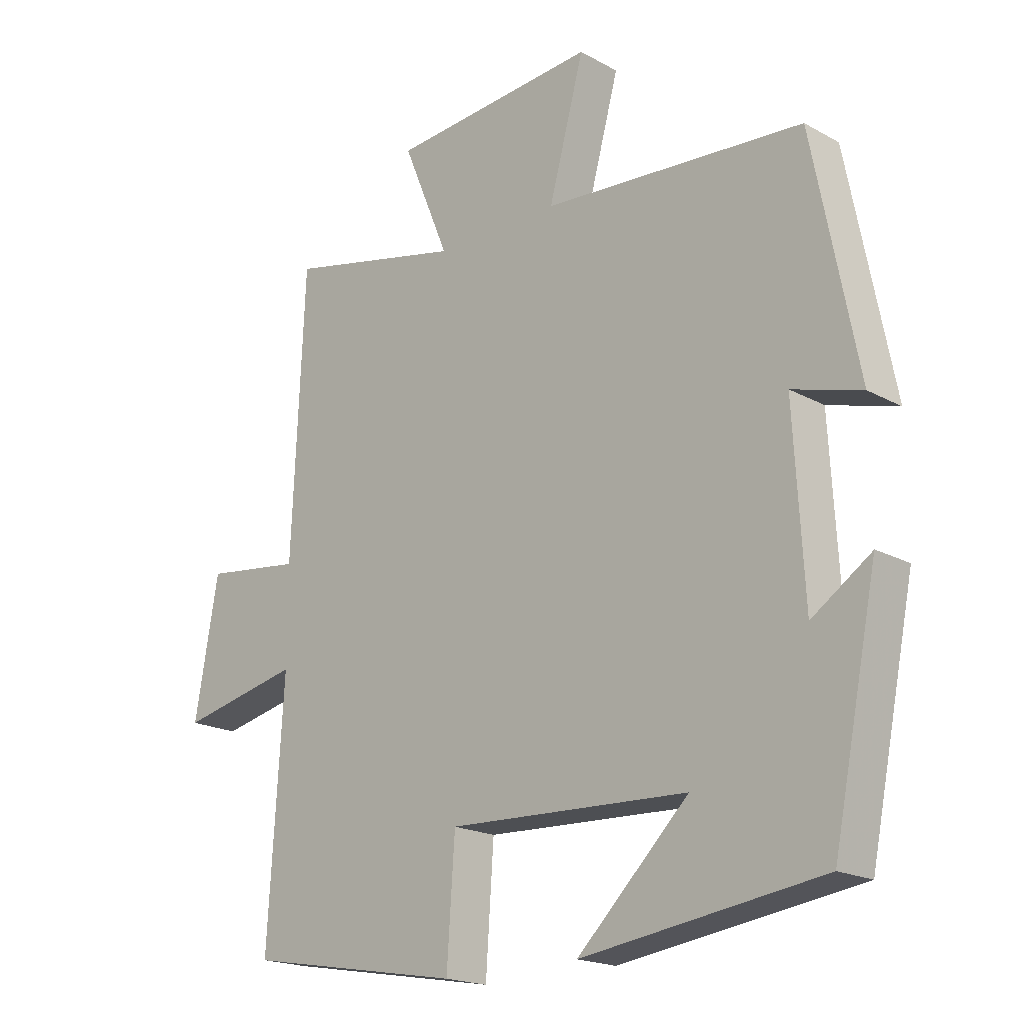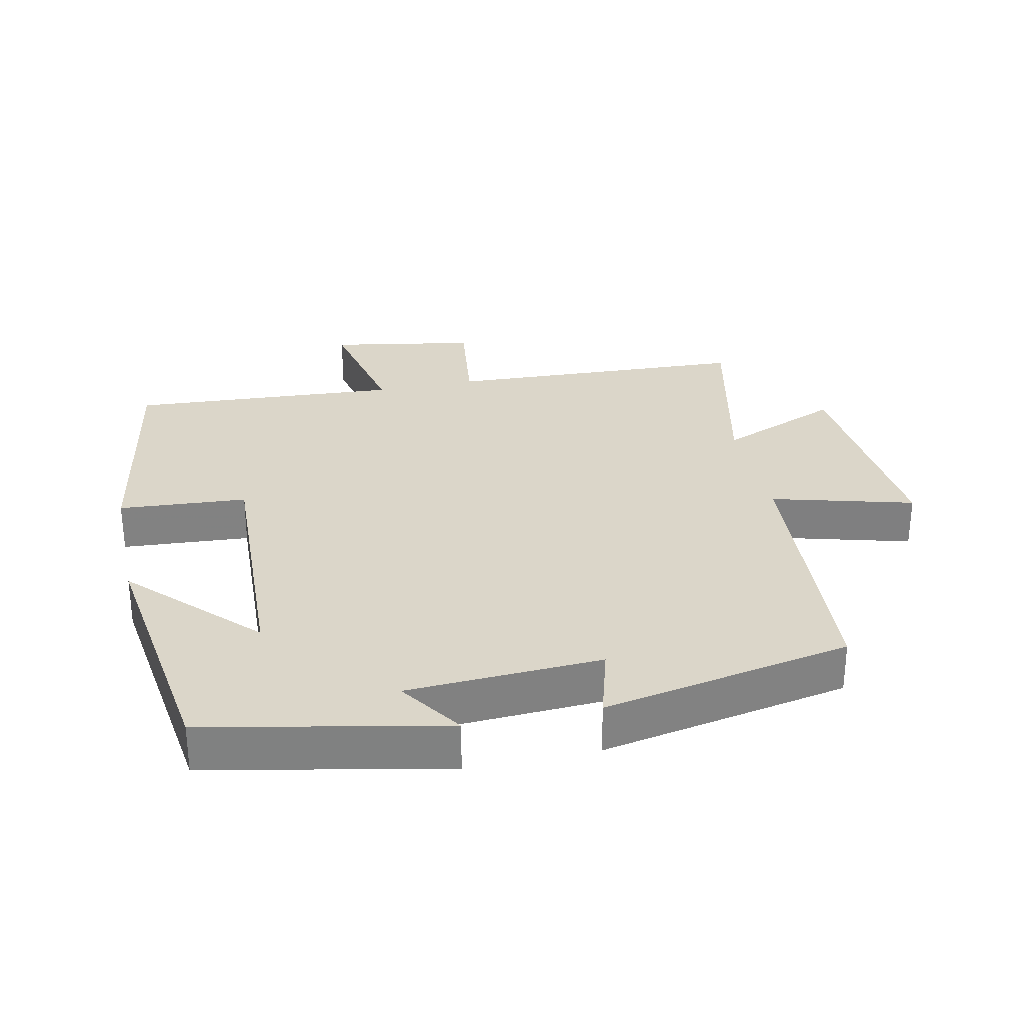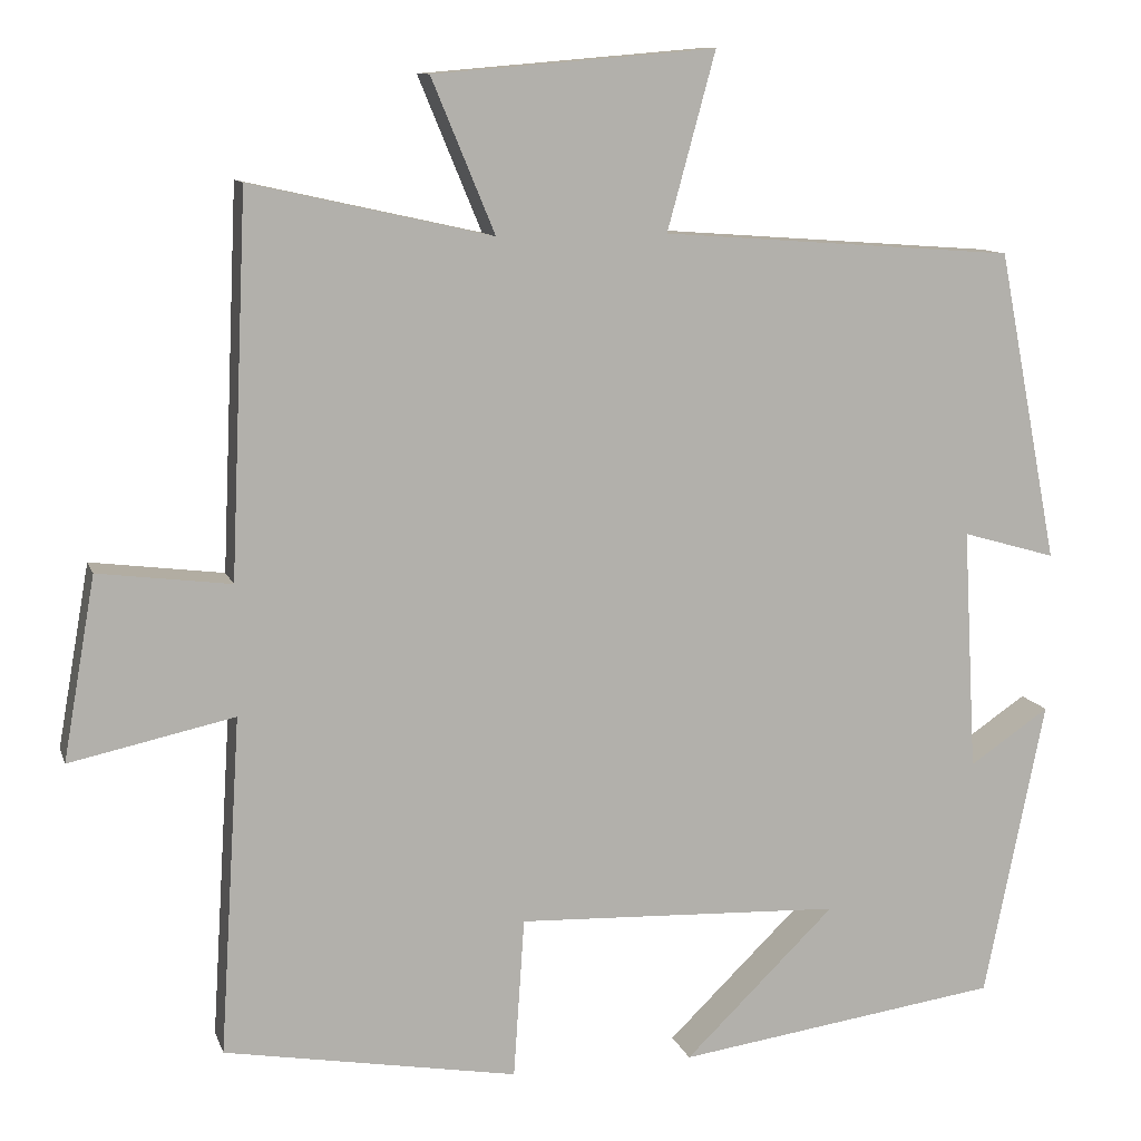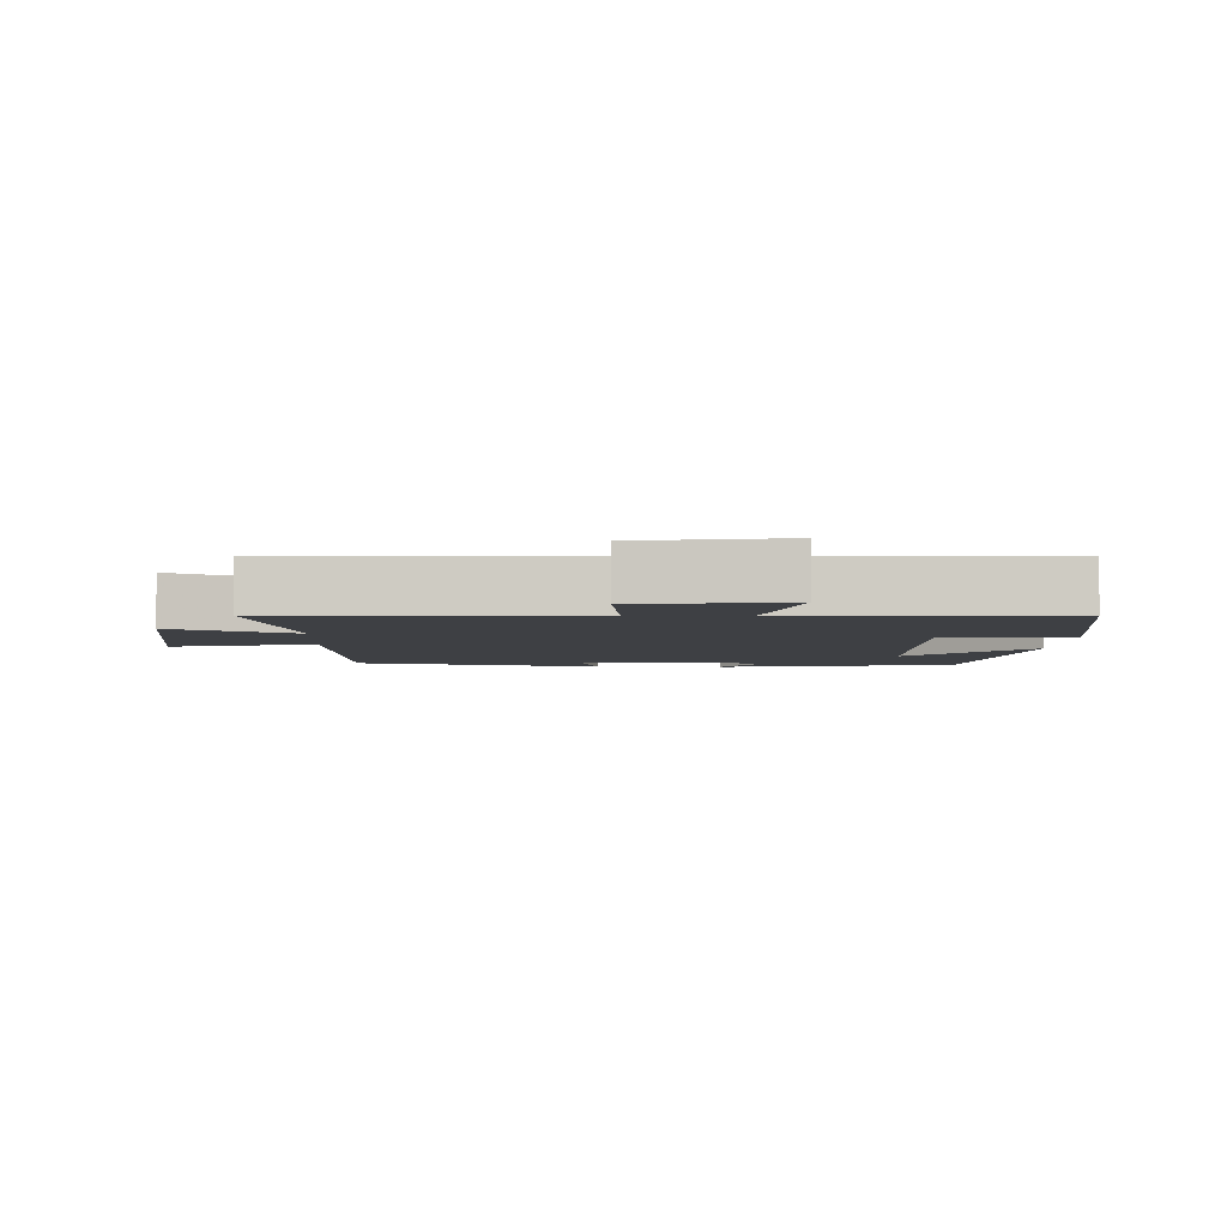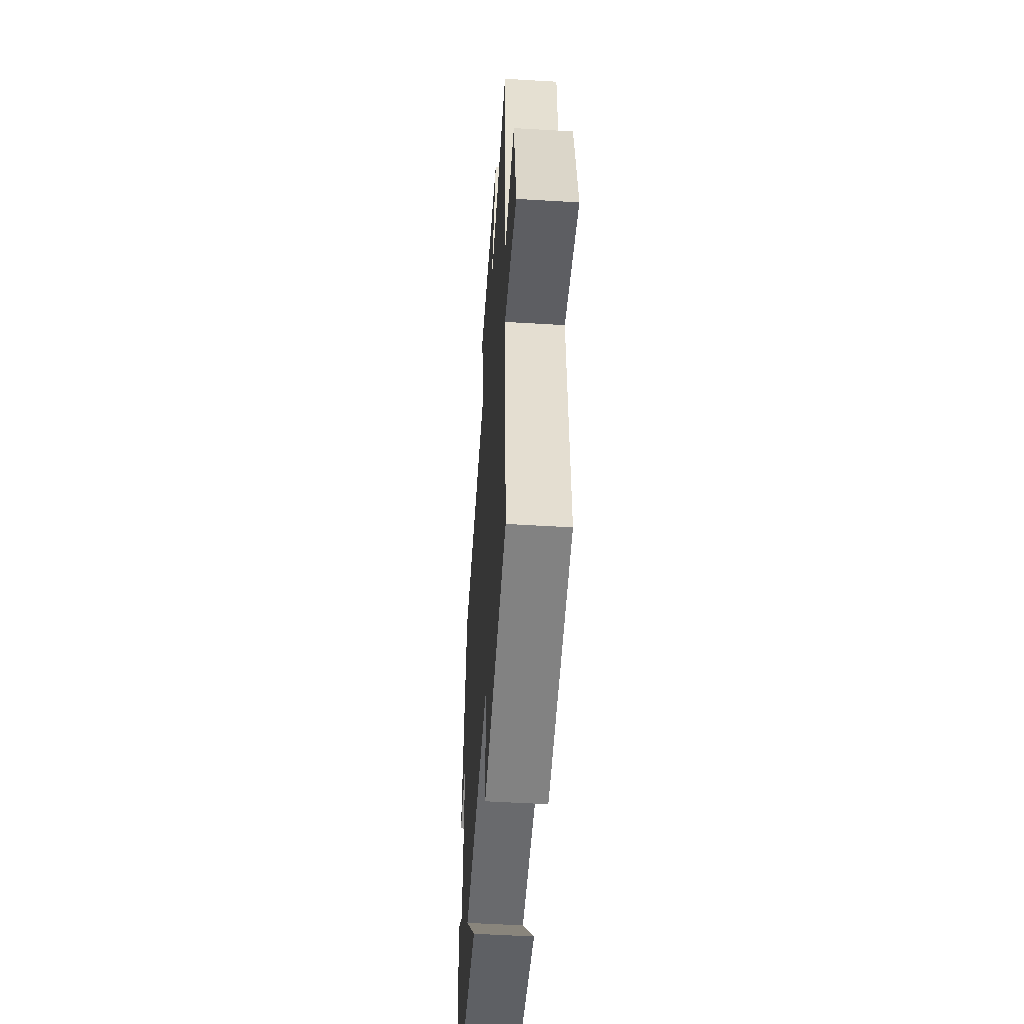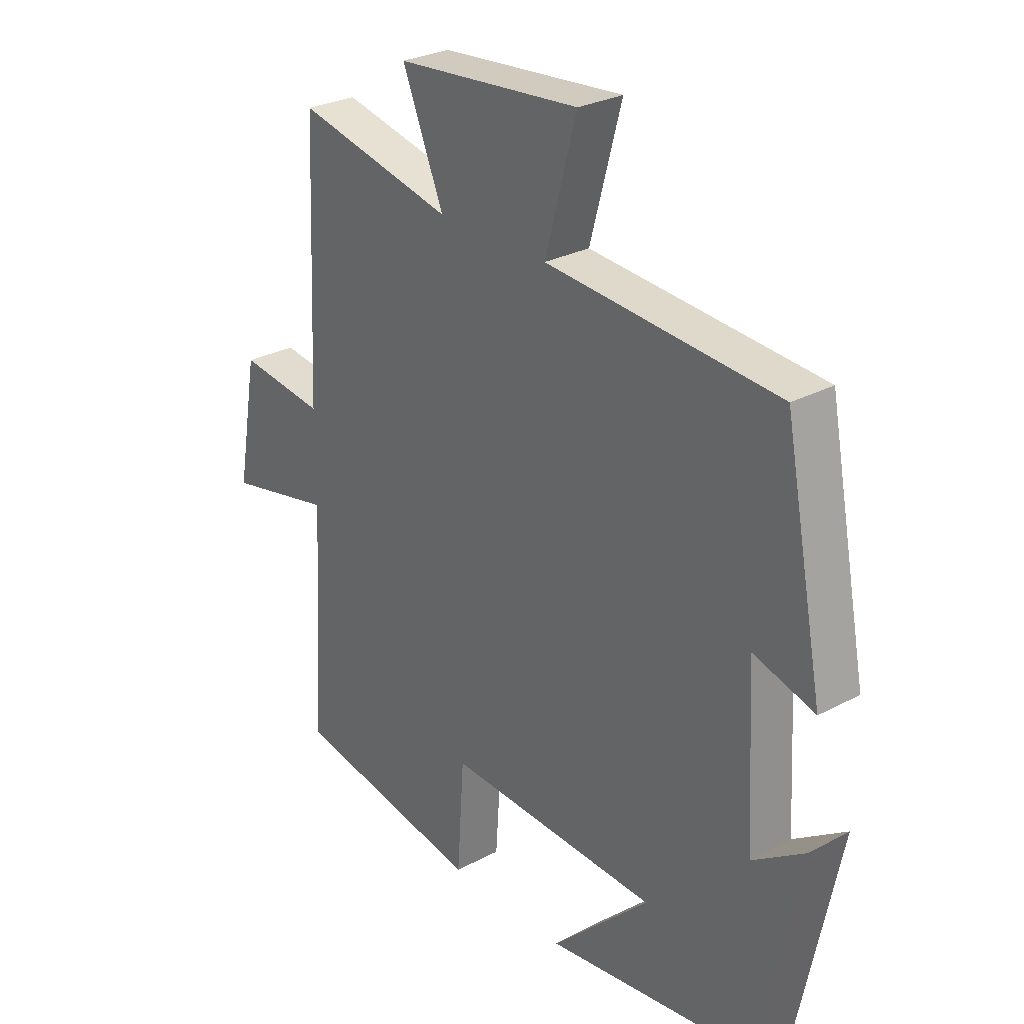
<metadata>
{"format":"obj","ext":"obj","renderer":"f3d","projection":"perspective","resolution":1024,"background":"white","views":[{"elev":-19.1,"azim":-136.1,"up":"+Z"},{"elev":29.8,"azim":-102.1,"up":"+Y"},{"elev":10.7,"azim":165.0,"up":"+Z"},{"elev":-4.6,"azim":87.2,"up":"+Y"},{"elev":-50.7,"azim":86.2,"up":"+Z"},{"elev":28.0,"azim":-129.0,"up":"+Z"}]}
</metadata>
<code>
v -0.428 0.07 0.469
v -0.008 0.07 0.5
v -0.065 0.07 0.709
v 0.269 0.07 0.681
v 0.194 0.07 0.5
v 0.48 0.07 0.564
v 0.5 0.07 0.115
v 0.657 0.07 0.135
v 0.695 0.07 -0.081
v 0.5 0.07 -0.039
v 0.525 0.07 -0.439
v 0.177 0.07 -0.5
v 0.164 0.07 -0.31
v -0.222 0.07 -0.326
v -0.043 0.07 -0.5
v -0.428 0.07 -0.446
v -0.5 0.07 -0.092
v -0.405 0.07 -0.156
v -0.389 0.07 0.132
v -0.5 0.07 0.1
v -0.428 0 0.469
v -0.008 0 0.5
v -0.065 0 0.709
v 0.269 0 0.681
v 0.194 0 0.5
v 0.48 0 0.564
v 0.5 0 0.115
v 0.657 0 0.135
v 0.695 0 -0.081
v 0.5 0 -0.039
v 0.525 0 -0.439
v 0.177 0 -0.5
v 0.164 0 -0.31
v -0.222 0 -0.326
v -0.043 0 -0.5
v -0.428 0 -0.446
v -0.5 0 -0.092
v -0.405 0 -0.156
v -0.389 0 0.132
v -0.5 0 0.1
f 19 20 1 2
f 18 19 2
f 15 16 17 18
f 14 15 18
f 13 14 18 2
f 10 11 12 13
f 10 13 2
f 7 8 9 10
f 5 6 7 10
f 5 10 2 3
f 3 4 5
f 22 21 40 39
f 22 39 38
f 38 37 36 35
f 38 35 34
f 22 38 34 33
f 33 32 31 30
f 22 33 30
f 30 29 28 27
f 30 27 26 25
f 23 22 30 25
f 25 24 23
f 1 21 22 2
f 2 22 23 3
f 3 23 24 4
f 4 24 25 5
f 5 25 26 6
f 6 26 27 7
f 7 27 28 8
f 8 28 29 9
f 9 29 30 10
f 10 30 31 11
f 11 31 32 12
f 12 32 33 13
f 13 33 34 14
f 14 34 35 15
f 15 35 36 16
f 16 36 37 17
f 17 37 38 18
f 18 38 39 19
f 19 39 40 20
f 20 40 21 1

</code>
